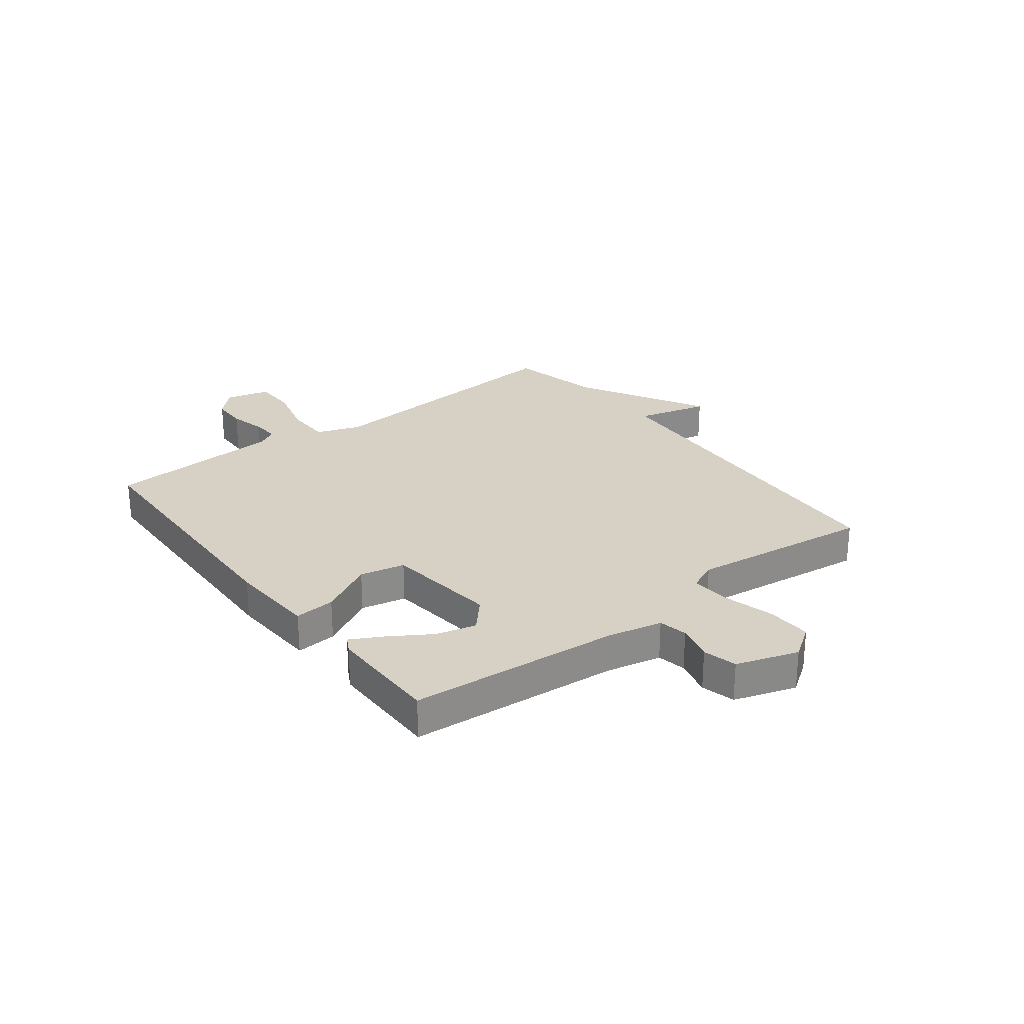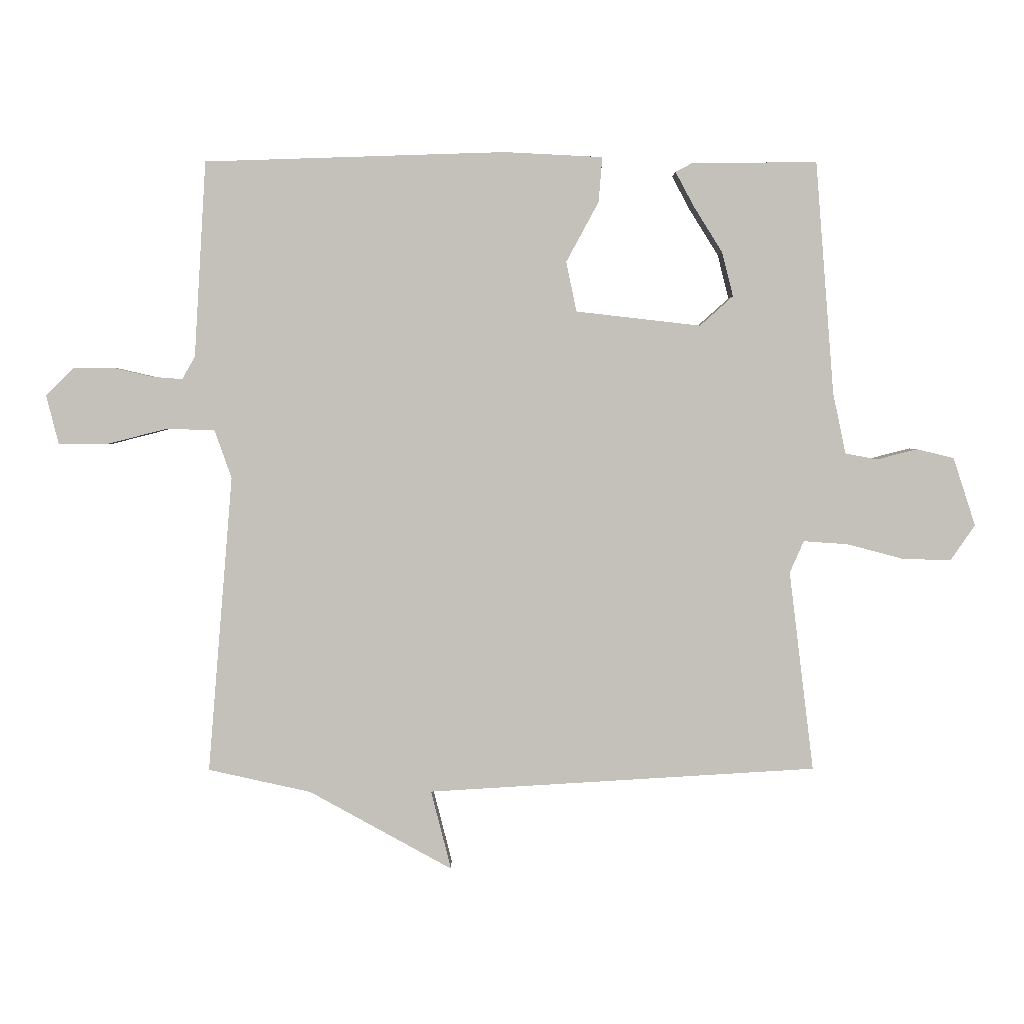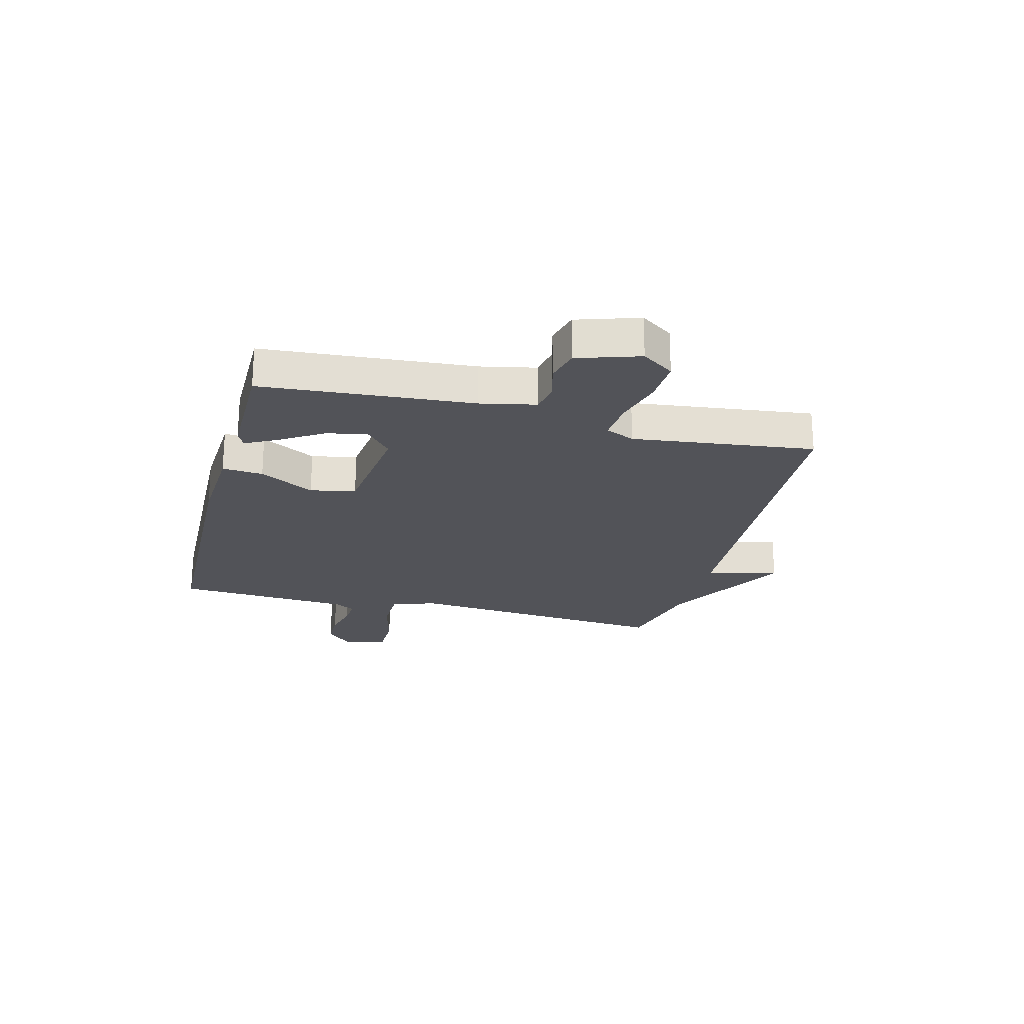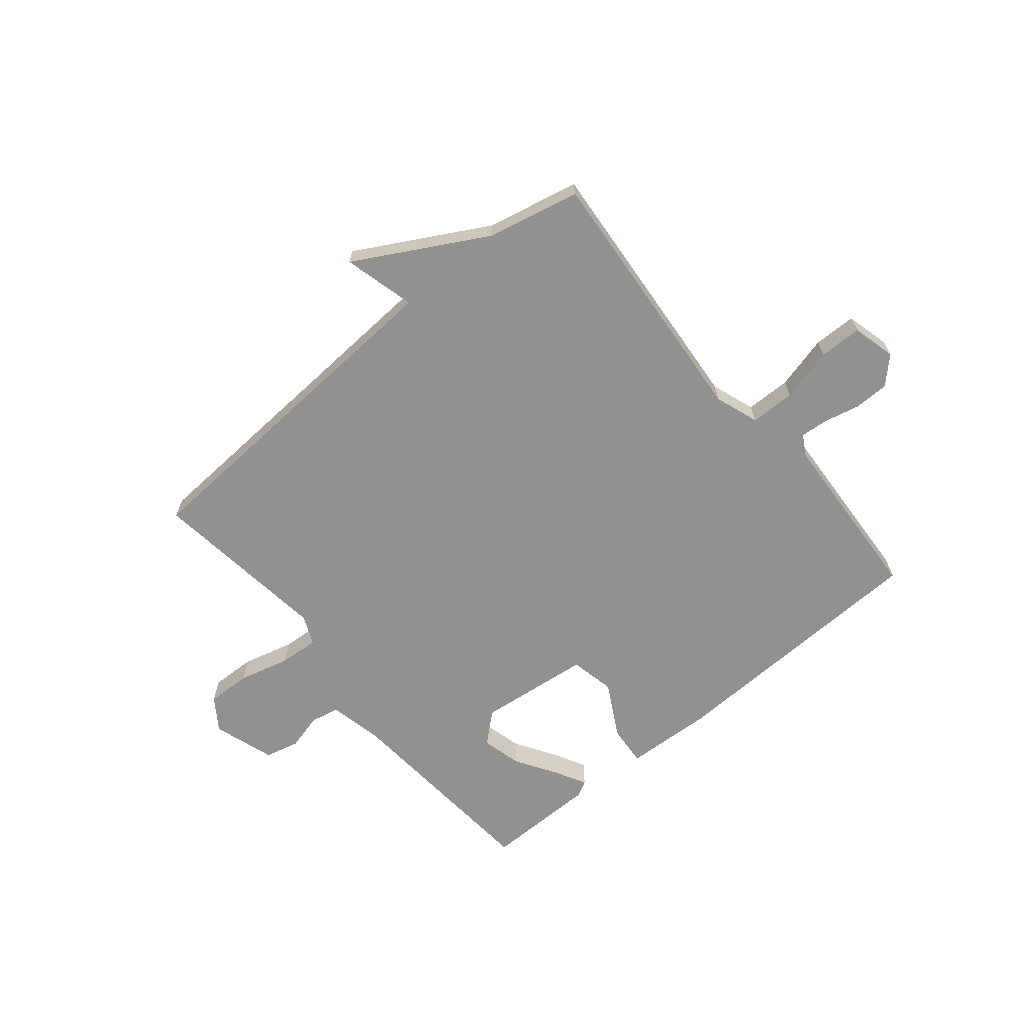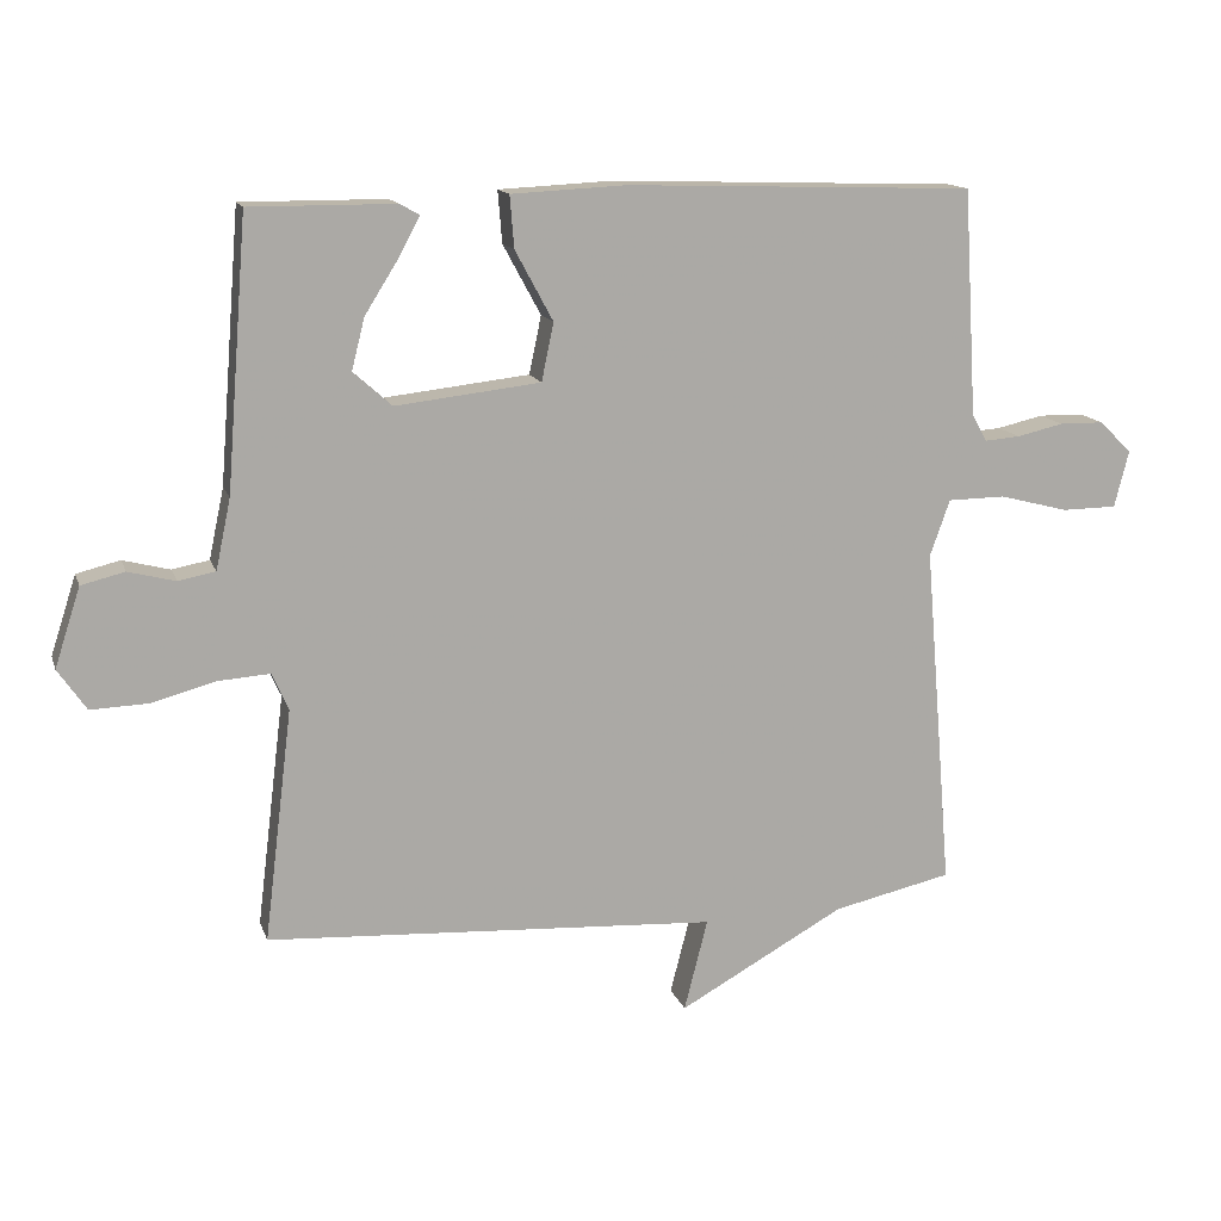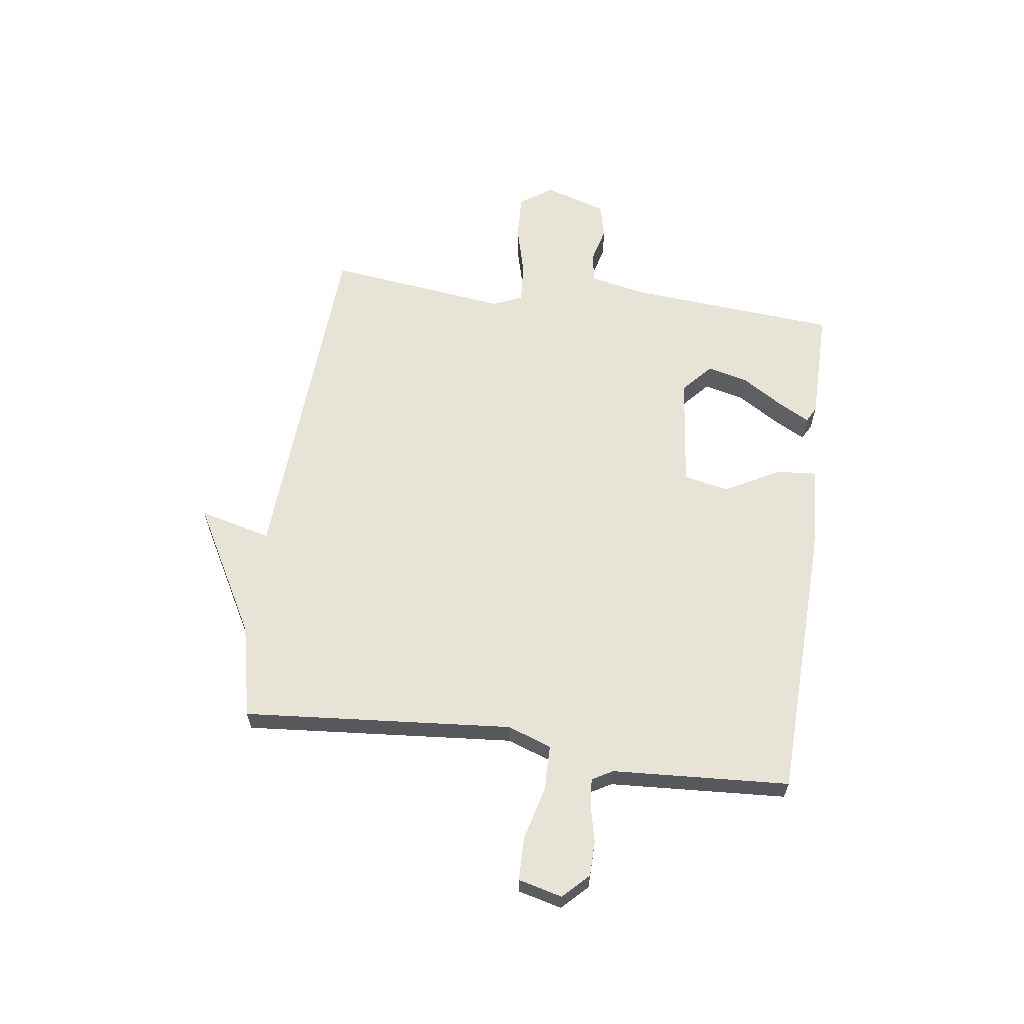
<metadata>
{"format":"obj","ext":"obj","renderer":"f3d","projection":"perspective","resolution":1024,"background":"white","views":[{"elev":26.7,"azim":52.5,"up":"+Y"},{"elev":2.6,"azim":-0.7,"up":"+Z"},{"elev":-22.6,"azim":75.4,"up":"+Y"},{"elev":-66.0,"azim":-140.3,"up":"+Y"},{"elev":14.0,"azim":164.6,"up":"+Z"},{"elev":62.3,"azim":-82.2,"up":"+Y"}]}
</metadata>
<code>
v 0.5 0.07 -0.5
v -0.133 0.07 -0.537
v -0.1 0.07 -0.666
v -0.333 0.07 -0.537
v -0.5 0.07 -0.5
v -0.46 0.07 -0.017
v -0.488 0.07 0.062
v -0.569 0.07 0.063
v -0.666 0.07 0.038
v -0.743 0.07 0.039
v -0.763 0.07 0.118
v -0.718 0.07 0.163
v -0.655 0.07 0.164
v -0.59 0.07 0.149
v -0.54 0.07 0.145
v -0.519 0.07 0.182
v -0.5 0.07 0.5
v -0.011 0.07 0.516
v 0.149 0.07 0.508
v 0.143 0.07 0.435
v 0.09 0.07 0.337
v 0.107 0.07 0.256
v 0.31 0.07 0.233
v 0.364 0.07 0.281
v 0.346 0.07 0.353
v 0.299 0.07 0.428
v 0.269 0.07 0.484
v 0.297 0.07 0.499
v 0.5 0.07 0.5
v 0.53 0.07 0.122
v 0.551 0.07 0.023
v 0.603 0.07 0.013
v 0.669 0.07 0.03
v 0.73 0.07 0.015
v 0.766 0.07 -0.096
v 0.726 0.07 -0.154
v 0.646 0.07 -0.151
v 0.555 0.07 -0.127
v 0.483 0.07 -0.122
v 0.46 0.07 -0.174
v 0.5 0 -0.5
v -0.133 0 -0.537
v -0.1 0 -0.666
v -0.333 0 -0.537
v -0.5 0 -0.5
v -0.46 0 -0.017
v -0.488 0 0.062
v -0.569 0 0.063
v -0.666 0 0.038
v -0.743 0 0.039
v -0.763 0 0.118
v -0.718 0 0.163
v -0.655 0 0.164
v -0.59 0 0.149
v -0.54 0 0.145
v -0.519 0 0.182
v -0.5 0 0.5
v -0.011 0 0.516
v 0.149 0 0.508
v 0.143 0 0.435
v 0.09 0 0.337
v 0.107 0 0.256
v 0.31 0 0.233
v 0.364 0 0.281
v 0.346 0 0.353
v 0.299 0 0.428
v 0.269 0 0.484
v 0.297 0 0.499
v 0.5 0 0.5
v 0.53 0 0.122
v 0.551 0 0.023
v 0.603 0 0.013
v 0.669 0 0.03
v 0.73 0 0.015
v 0.766 0 -0.096
v 0.726 0 -0.154
v 0.646 0 -0.151
v 0.555 0 -0.127
v 0.483 0 -0.122
v 0.46 0 -0.174
f 36 37 38
f 35 36 38
f 34 35 38
f 33 34 38
f 32 33 38
f 31 32 38 39
f 30 31 39
f 28 29 30
f 27 28 30
f 26 27 30
f 25 26 30
f 24 25 30 39
f 23 24 39 40
f 19 20 21
f 18 19 21
f 17 18 21
f 16 17 21
f 15 16 21 22
f 12 13 14
f 11 12 14
f 10 11 14
f 9 10 14
f 8 9 14
f 7 8 14 15
f 4 5 6
f 2 3 4 6
f 2 6 7
f 1 2 7
f 22 23 40
f 15 22 40
f 7 15 40
f 1 7 40
f 78 77 76
f 78 76 75
f 78 75 74
f 78 74 73
f 78 73 72
f 79 78 72 71
f 79 71 70
f 70 69 68
f 70 68 67
f 70 67 66
f 70 66 65
f 79 70 65 64
f 80 79 64 63
f 61 60 59
f 61 59 58
f 61 58 57
f 61 57 56
f 62 61 56 55
f 54 53 52
f 54 52 51
f 54 51 50
f 54 50 49
f 54 49 48
f 55 54 48 47
f 46 45 44
f 46 44 43 42
f 47 46 42
f 47 42 41
f 80 63 62
f 80 62 55
f 80 55 47
f 80 47 41
f 1 41 42 2
f 2 42 43 3
f 3 43 44 4
f 4 44 45 5
f 5 45 46 6
f 6 46 47 7
f 7 47 48 8
f 8 48 49 9
f 9 49 50 10
f 10 50 51 11
f 11 51 52 12
f 12 52 53 13
f 13 53 54 14
f 14 54 55 15
f 15 55 56 16
f 16 56 57 17
f 17 57 58 18
f 18 58 59 19
f 19 59 60 20
f 20 60 61 21
f 21 61 62 22
f 22 62 63 23
f 23 63 64 24
f 24 64 65 25
f 25 65 66 26
f 26 66 67 27
f 27 67 68 28
f 28 68 69 29
f 29 69 70 30
f 30 70 71 31
f 31 71 72 32
f 32 72 73 33
f 33 73 74 34
f 34 74 75 35
f 35 75 76 36
f 36 76 77 37
f 37 77 78 38
f 38 78 79 39
f 39 79 80 40
f 40 80 41 1

</code>
